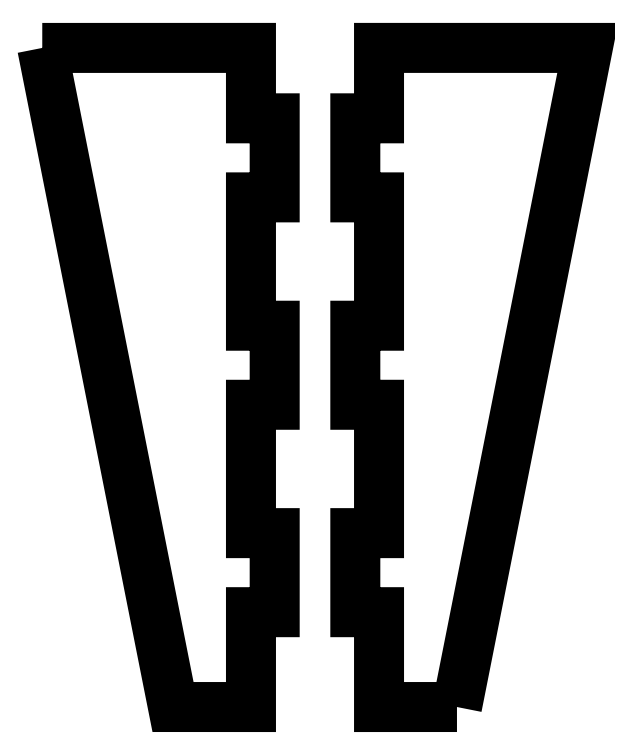
<metadata>
{"format":"dxf","ext":"dxf","renderer":"ezdxf+matplotlib","layout":"modelspace","background":"white","min_lineweight":24,"dpi":150}
</metadata>
<code>
0
SECTION
2
ENTITIES
0
LWPOLYLINE
8
0
90
16
70
1
43
0
10
-17.62
20
53.42
10
-9.345
20
11.73
10
-4.415
20
11.73
10
-4.415
20
17.73
10
-2.915
20
17.73
10
-2.916
20
22.73
10
-4.416
20
22.73
10
-4.416
20
30.85
10
-2.916
20
30.85
10
-2.916
20
35.85
10
-4.416
20
35.85
10
-4.416
20
43.97
10
-2.916
20
43.97
10
-2.916
20
48.97
10
-4.416
20
48.97
10
-4.416
20
53.42
0
LWPOLYLINE
8
0
90
16
70
1
43
0
10
8.614
20
11.73
10
16.88
20
53.42
10
3.684
20
53.42
10
3.684
20
48.97
10
2.184
20
48.97
10
2.184
20
43.97
10
3.684
20
43.97
10
3.684
20
35.85
10
2.184
20
35.85
10
2.184
20
30.85
10
3.684
20
30.85
10
3.684
20
22.73
10
2.184
20
22.73
10
2.185
20
17.73
10
3.685
20
17.73
10
3.685
20
11.73
0
ENDSEC
0
EOF

</code>
